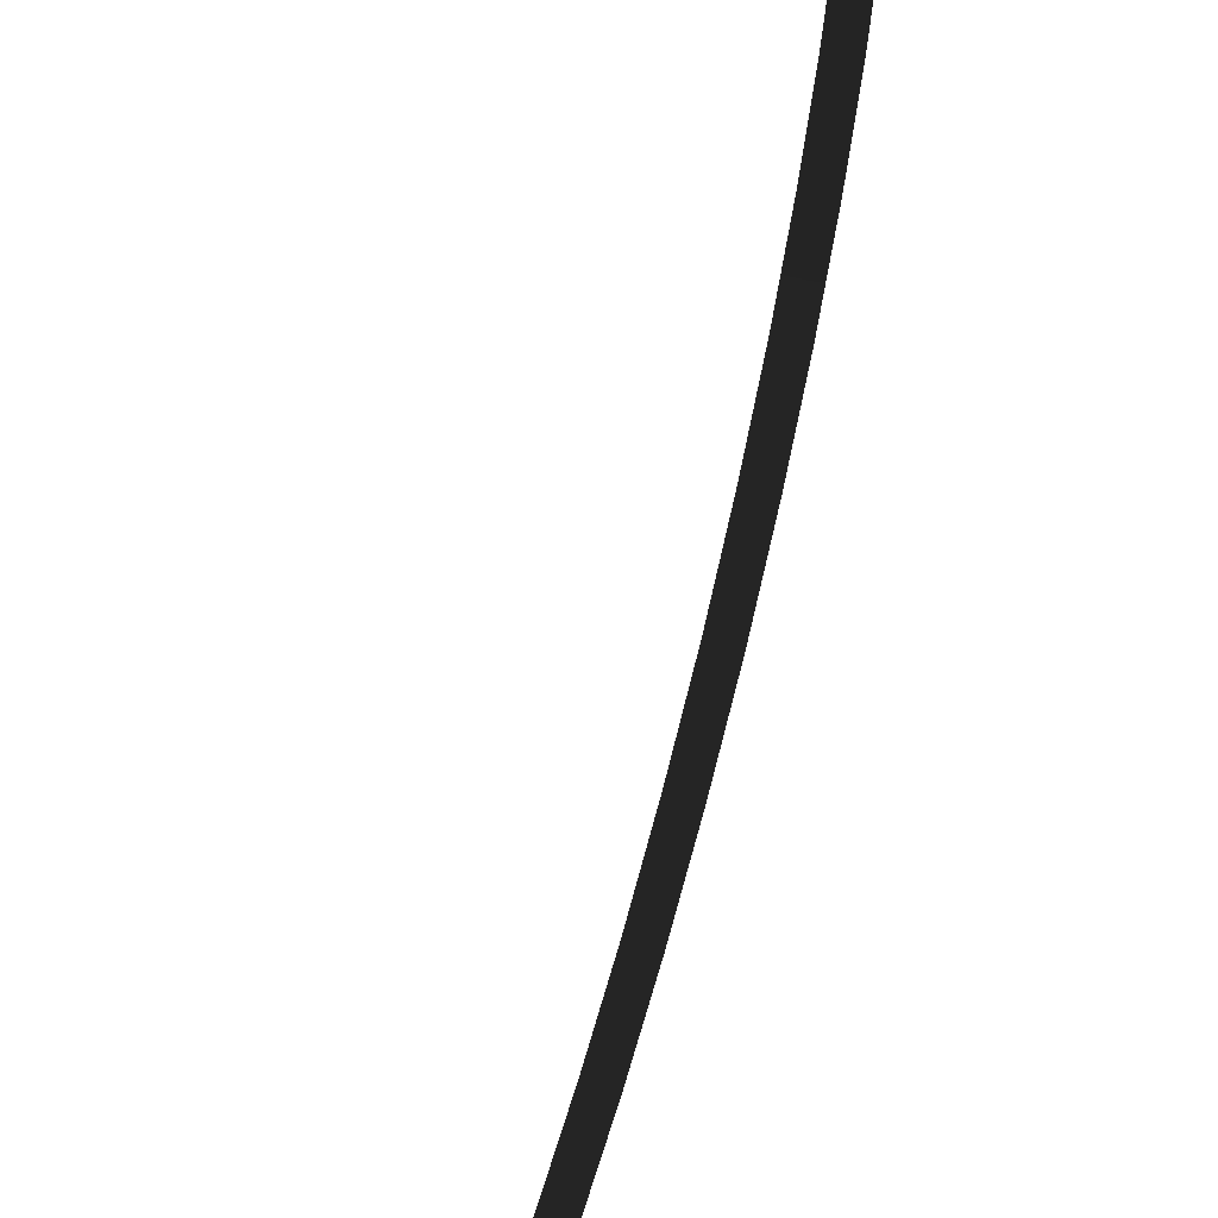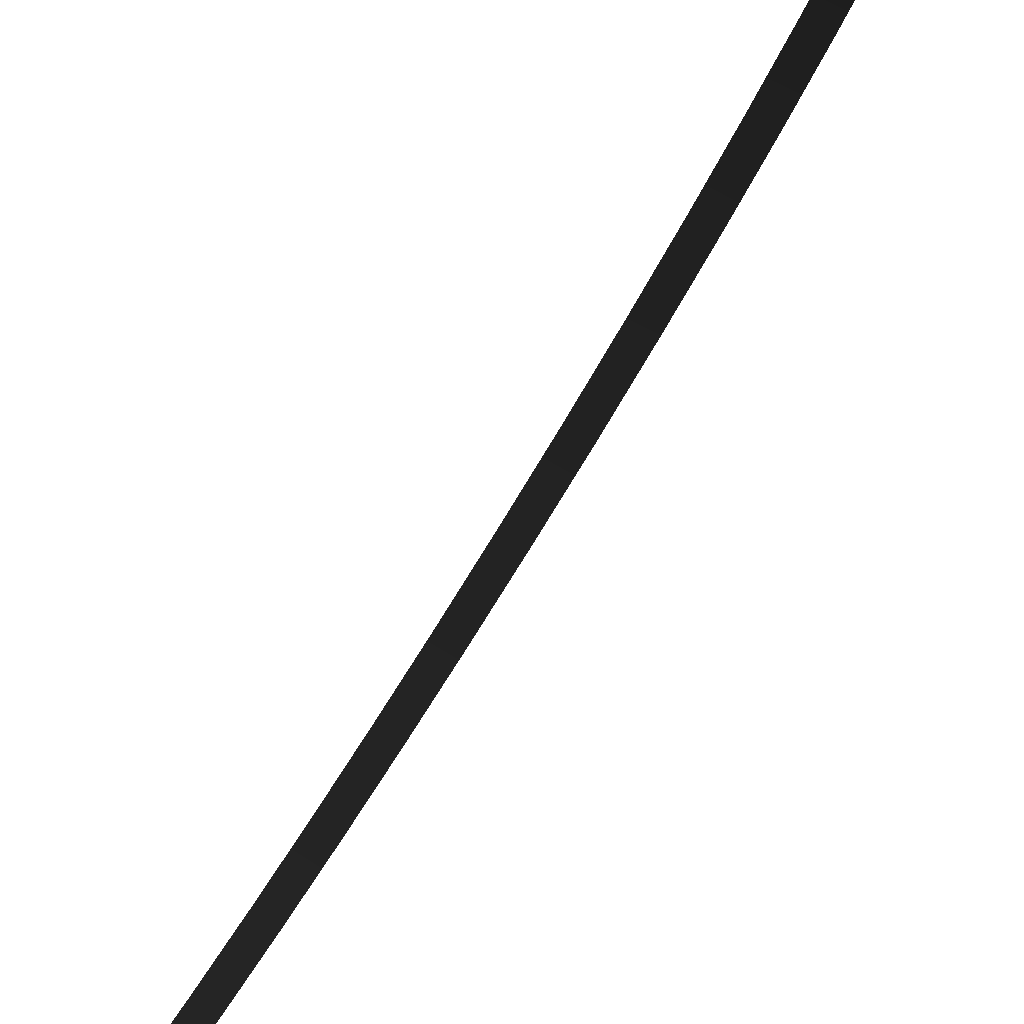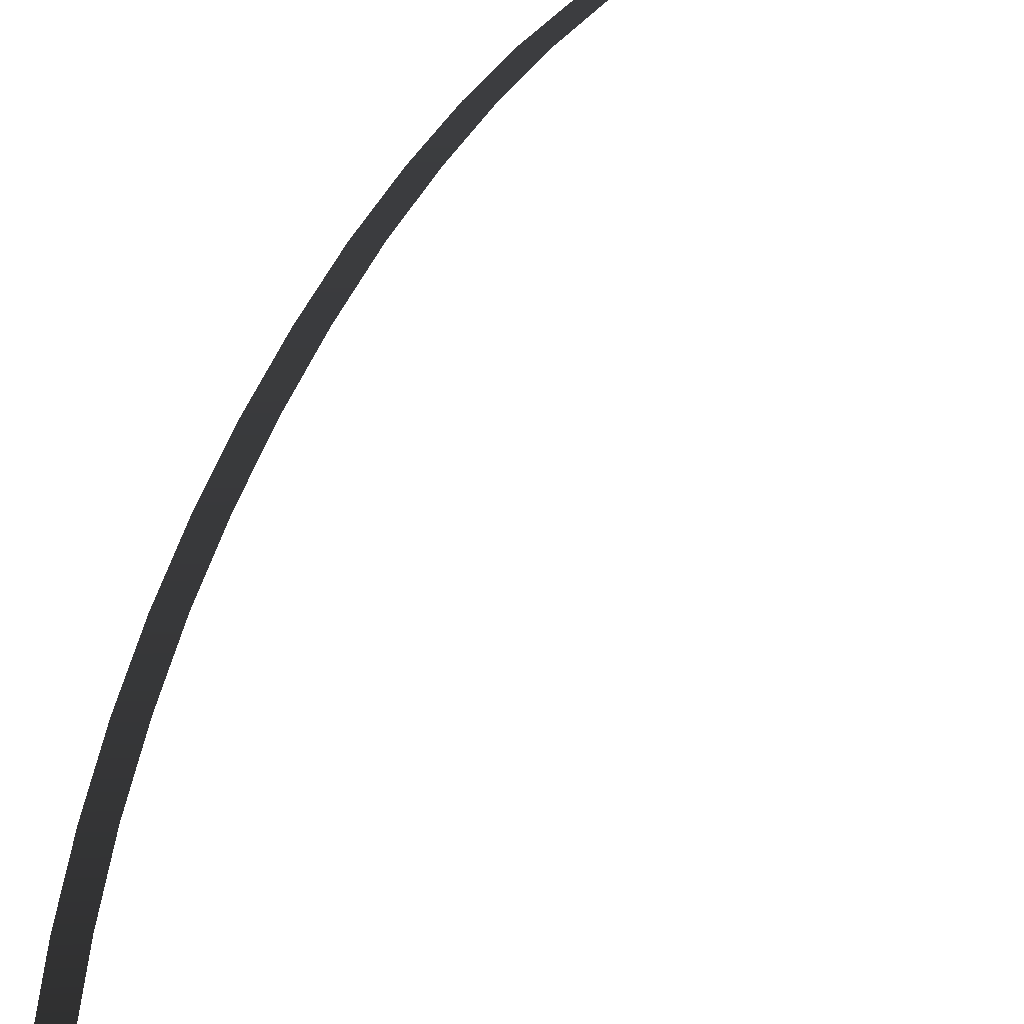
<metadata>
{"format":"obj","ext":"obj","renderer":"f3d","projection":"perspective","resolution":1024,"background":"white","views":[{"elev":-77.8,"azim":-13.9,"up":"+Z"},{"elev":-53.8,"azim":-29.2,"up":"+Z"},{"elev":29.4,"azim":-158.2,"up":"+Z"}]}
</metadata>
<code>
o model_50
v -572.9 774.6 -119.3
v -573.3 776 -118.3
v -572.4 775.8 -118.5
v -571.6 777.7 -117.4
v -572.5 777.9 -117.2
v -570.9 779.8 -116.4
v -571.8 780 -116.2
v -570.2 782 -115.5
v -571.1 782.2 -115.3
v -569.6 784.4 -114.8
v -570.6 784.5 -114.6
v -569.1 786.8 -114.2
v -570 787 -114.1
v -568.7 789.4 -113.8
v -569.6 789.5 -113.6
v -568.3 792.1 -113.5
v -569.2 792.2 -113.4
v -568 794.9 -113.4
v -568.9 795 -113.2
v -567.7 797.9 -113.4
v -568.6 798 -113.2
v -567.5 800.9 -113.5
v -568.5 801 -113.4
v -567.4 804.2 -113.8
v -568.3 804.2 -113.7
v -567.4 807.5 -114.3
v -568.3 807.5 -114.1
v -567.4 810.7 -114.9
v -568.3 810.7 -114.7
v -568.5 813.9 -115.4
v -567.5 813.9 -115.6
v -568.6 816.8 -116.2
v -567.7 816.9 -116.4
v -568.9 819.6 -117.1
v -568 819.7 -117.3
v -569.2 822.3 -118.1
v -568.3 822.3 -118.3
v -569.6 824.7 -119.2
v -568.7 824.8 -119.4
v -570 827 -120.4
v -569.1 827.1 -120.6
v -570.6 829.2 -121.7
v -569.6 829.3 -121.9
v -571.1 831.2 -123.1
v -570.2 831.3 -123.3
v -571.8 833 -124.6
v -570.9 833.1 -124.8
v -572.5 834.7 -126.2
v -571.6 834.8 -126.4
v -573.3 836.2 -127.8
v -572.4 836.3 -128.1
v -573.7 836.9 -128.8
v -572.8 837.1 -129.1
v -574.1 837.5 -129.5
v -573.2 837.6 -129.9
v -573.8 774.9 -119
v -574.1 774.2 -119.5
v -573.2 774 -119.7
f 1 2 3
f 2 2 3
f 3 2 4
f 2 5 4
f 4 5 6
f 5 7 6
f 6 7 8
f 7 9 8
f 8 9 10
f 9 11 10
f 10 11 12
f 11 13 12
f 12 13 14
f 13 15 14
f 14 15 16
f 15 17 16
f 16 17 18
f 17 19 18
f 18 19 20
f 19 21 20
f 20 21 22
f 21 23 22
f 22 23 24
f 23 25 24
f 24 25 26
f 25 27 26
f 26 27 28
f 27 29 28
f 28 29 28
f 29 30 28
f 28 30 31
f 30 32 31
f 31 32 33
f 32 34 33
f 33 34 35
f 34 36 35
f 35 36 37
f 36 38 37
f 37 38 39
f 38 40 39
f 39 40 41
f 40 42 41
f 41 42 43
f 42 44 43
f 43 44 45
f 44 46 45
f 45 46 47
f 46 48 47
f 47 48 49
f 48 50 49
f 49 50 51
f 50 52 51
f 51 52 53
f 52 54 53
f 53 54 55
f 54 55 55
f 55 55 2
f 55 2 2
f 2 2 56
f 2 1 56
f 56 1 57
f 1 58 57

</code>
